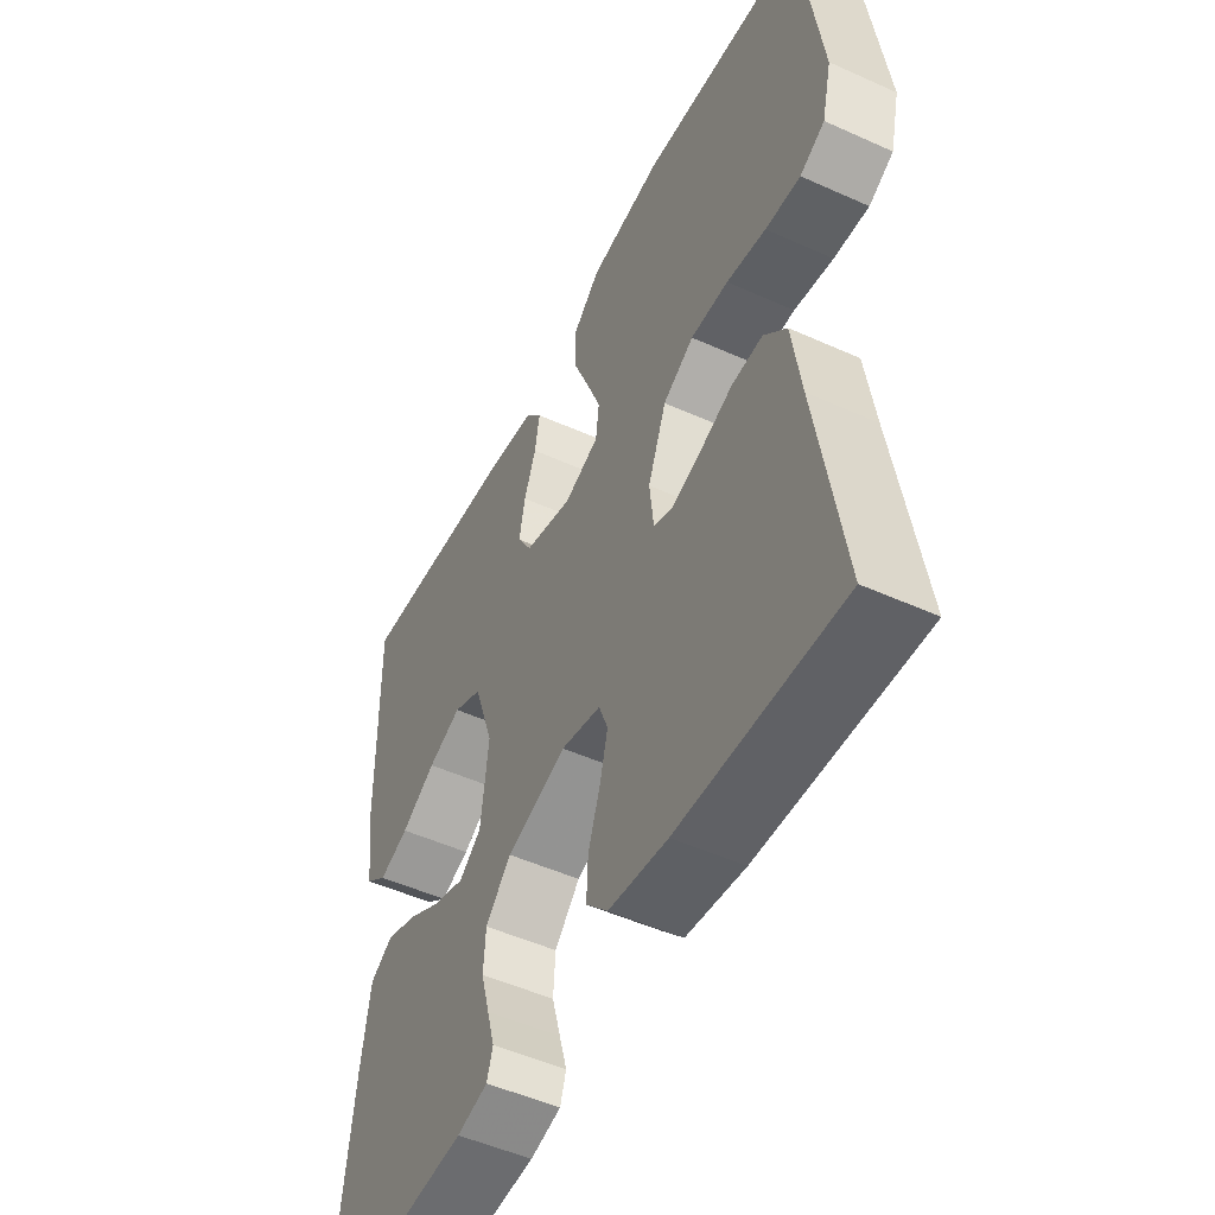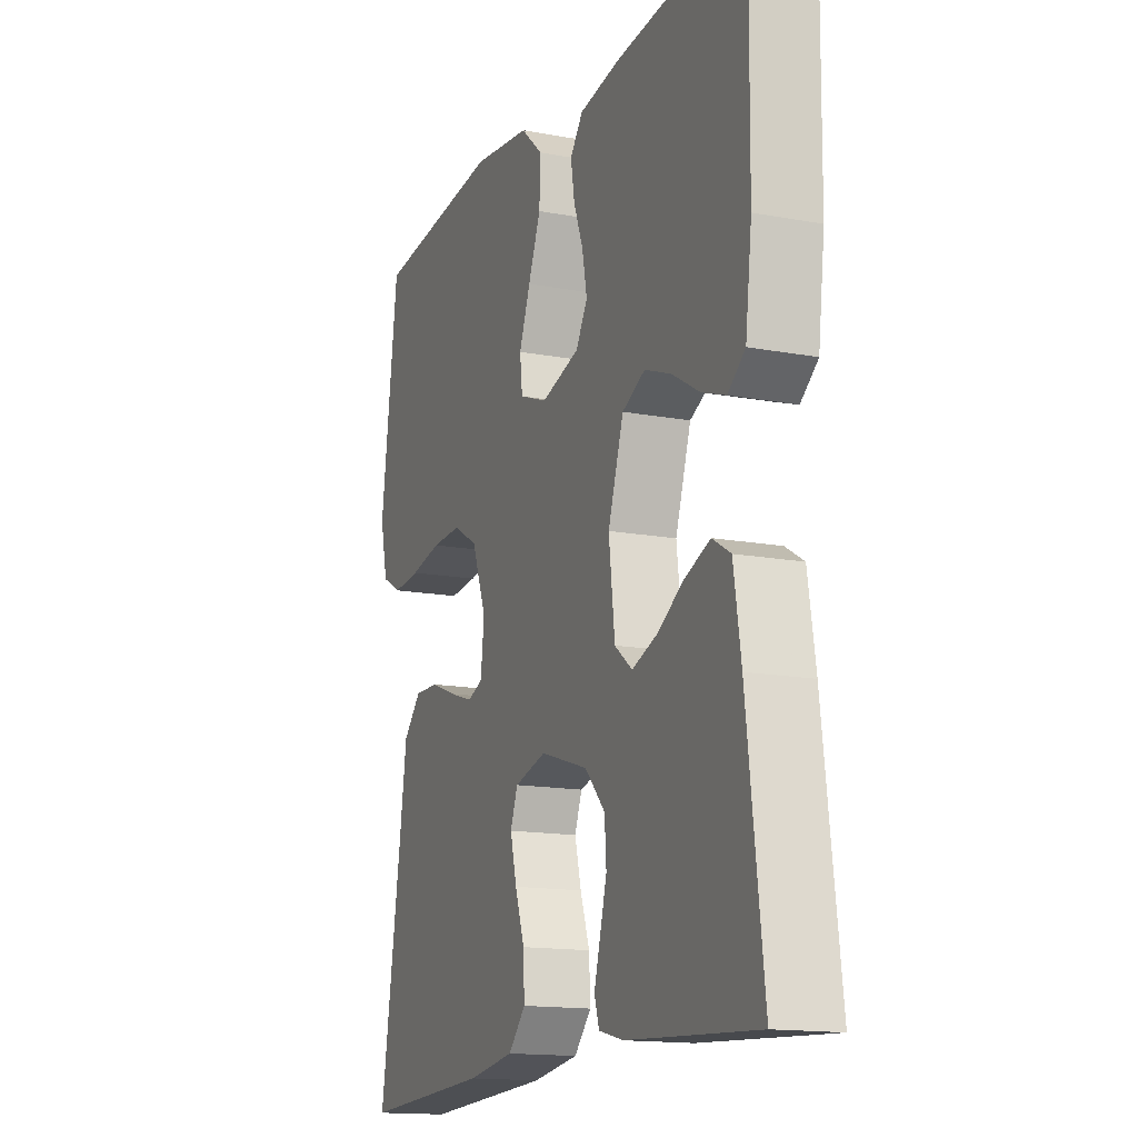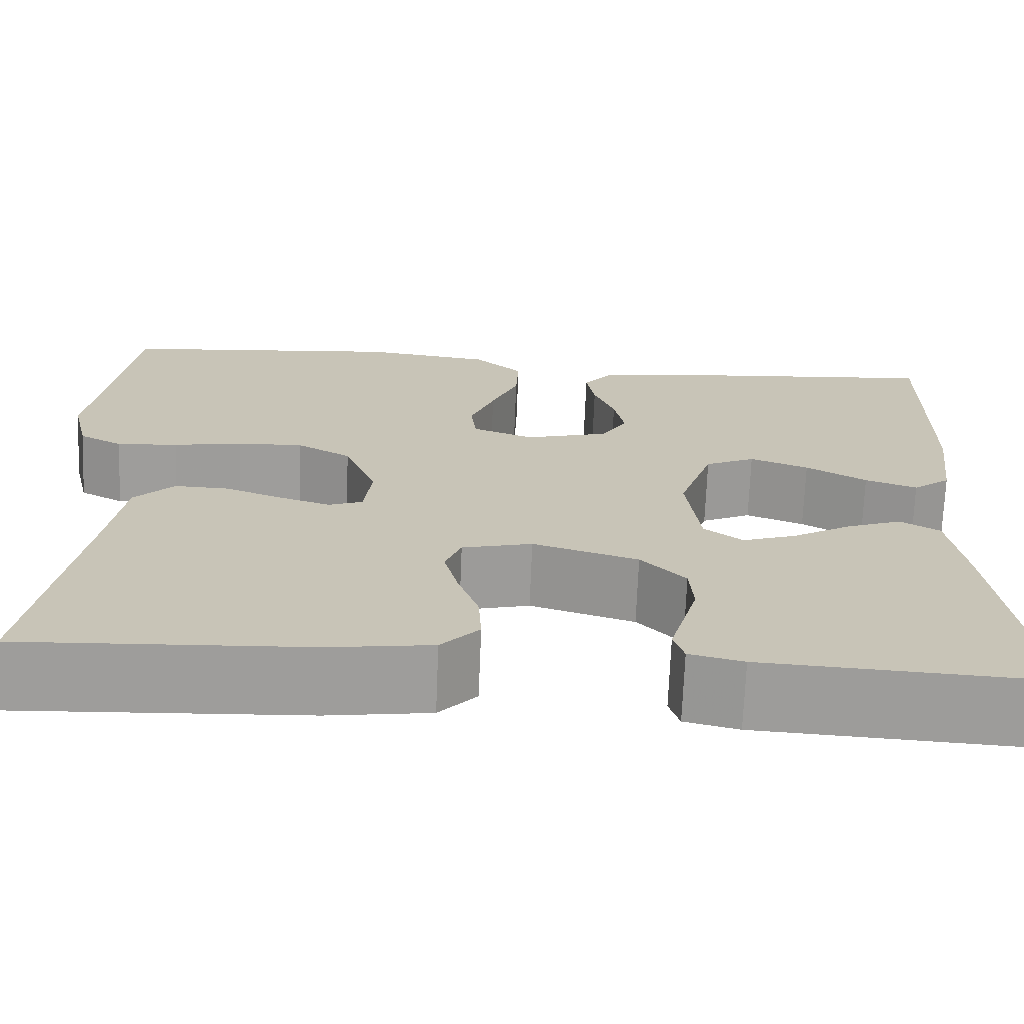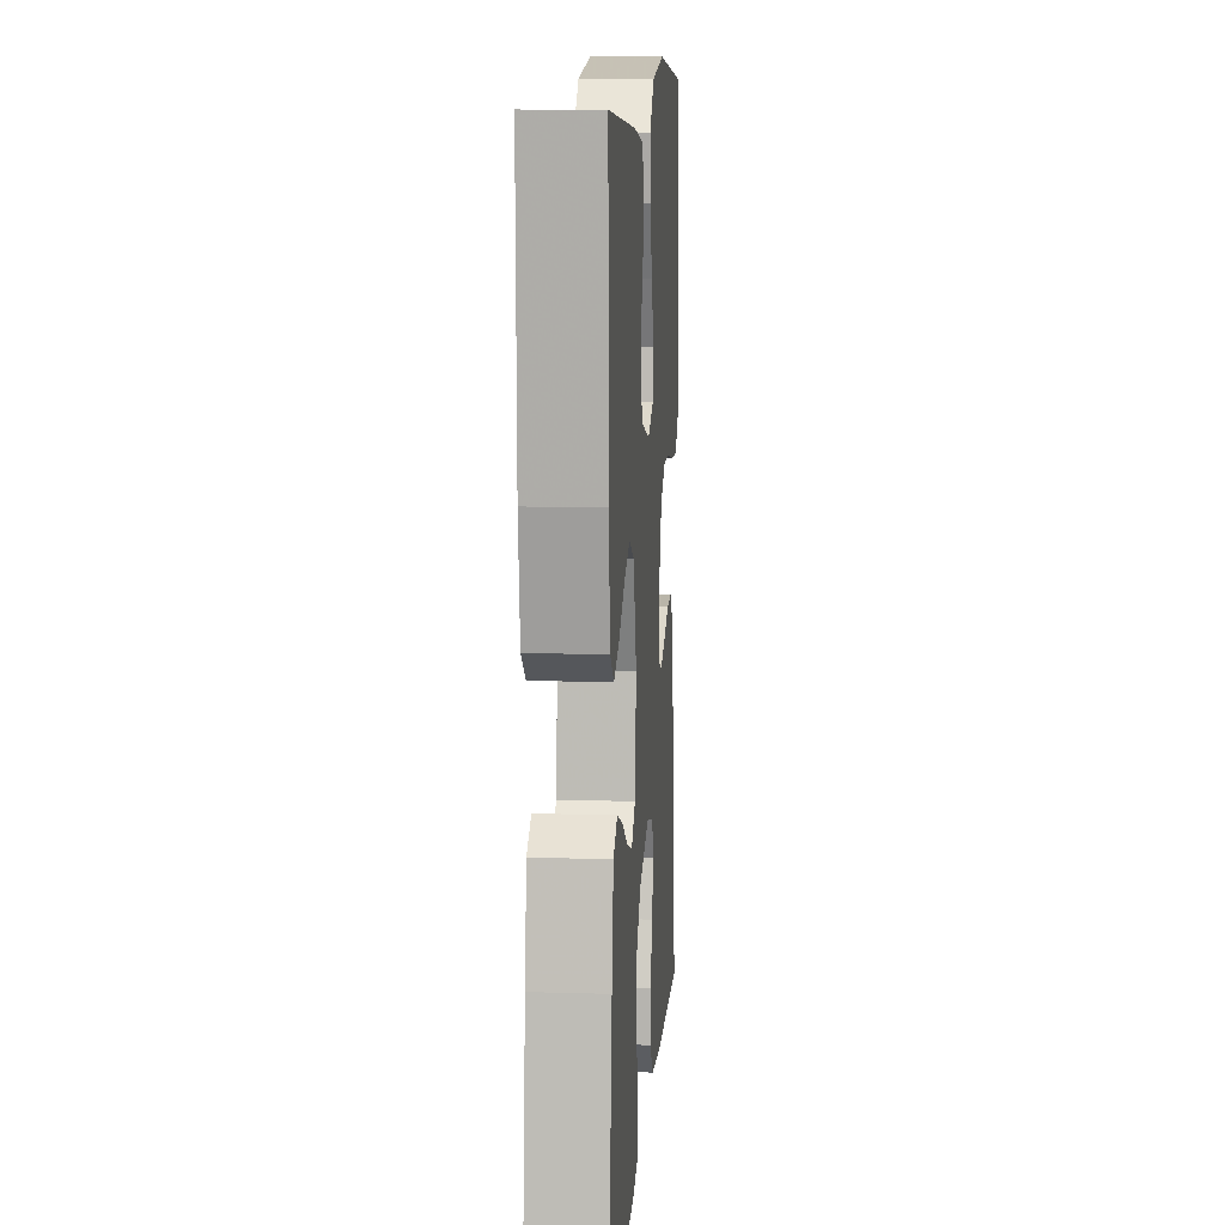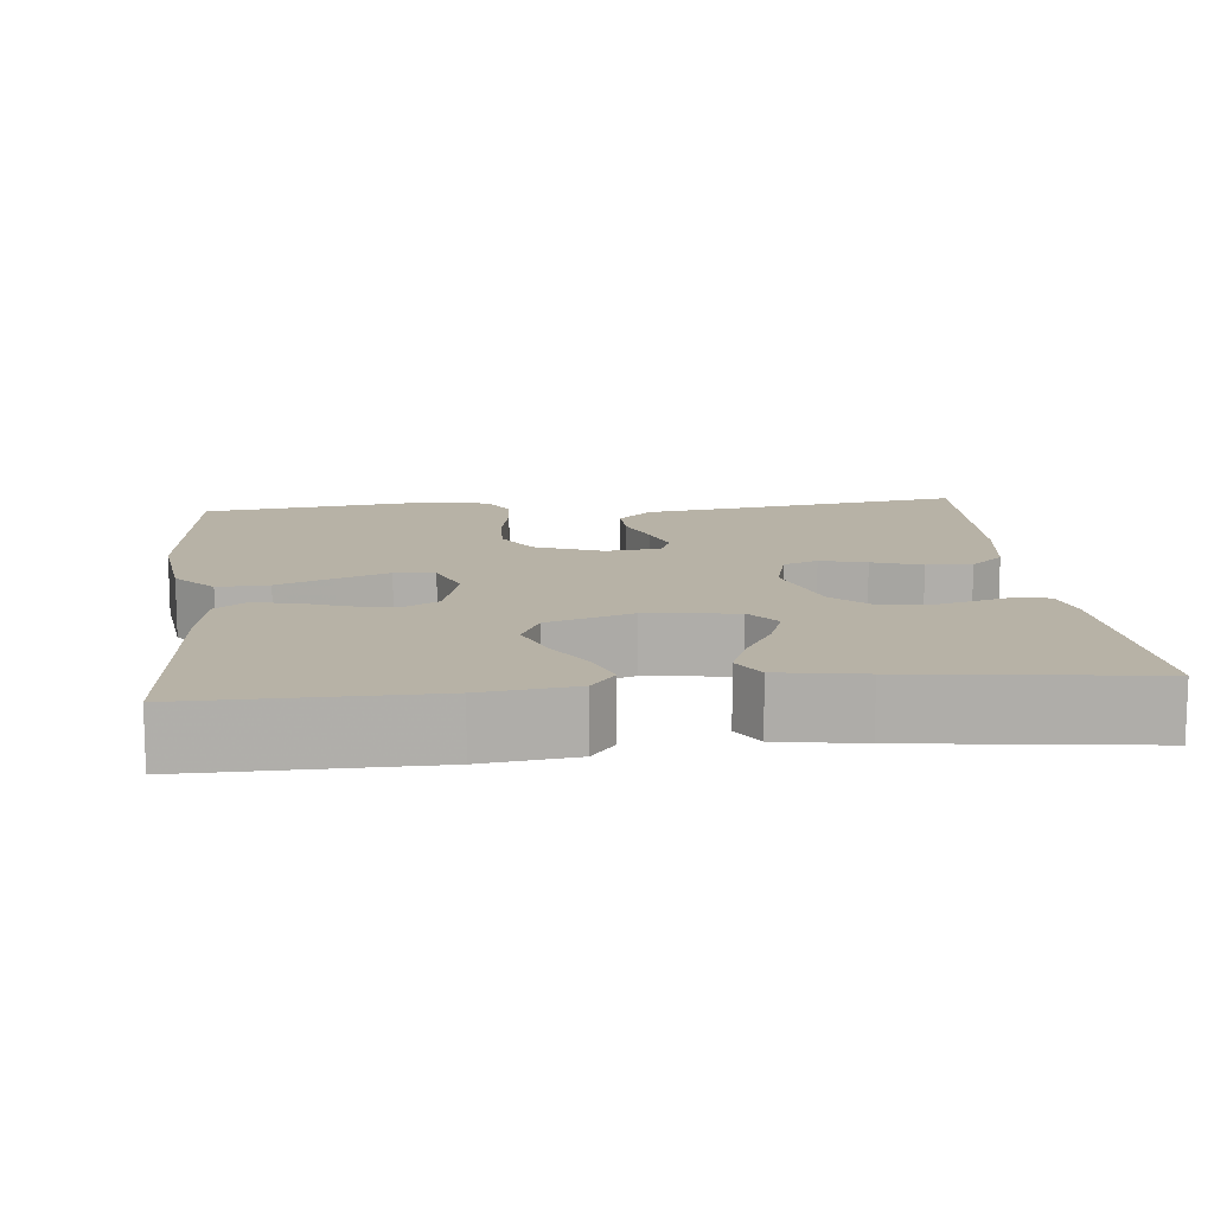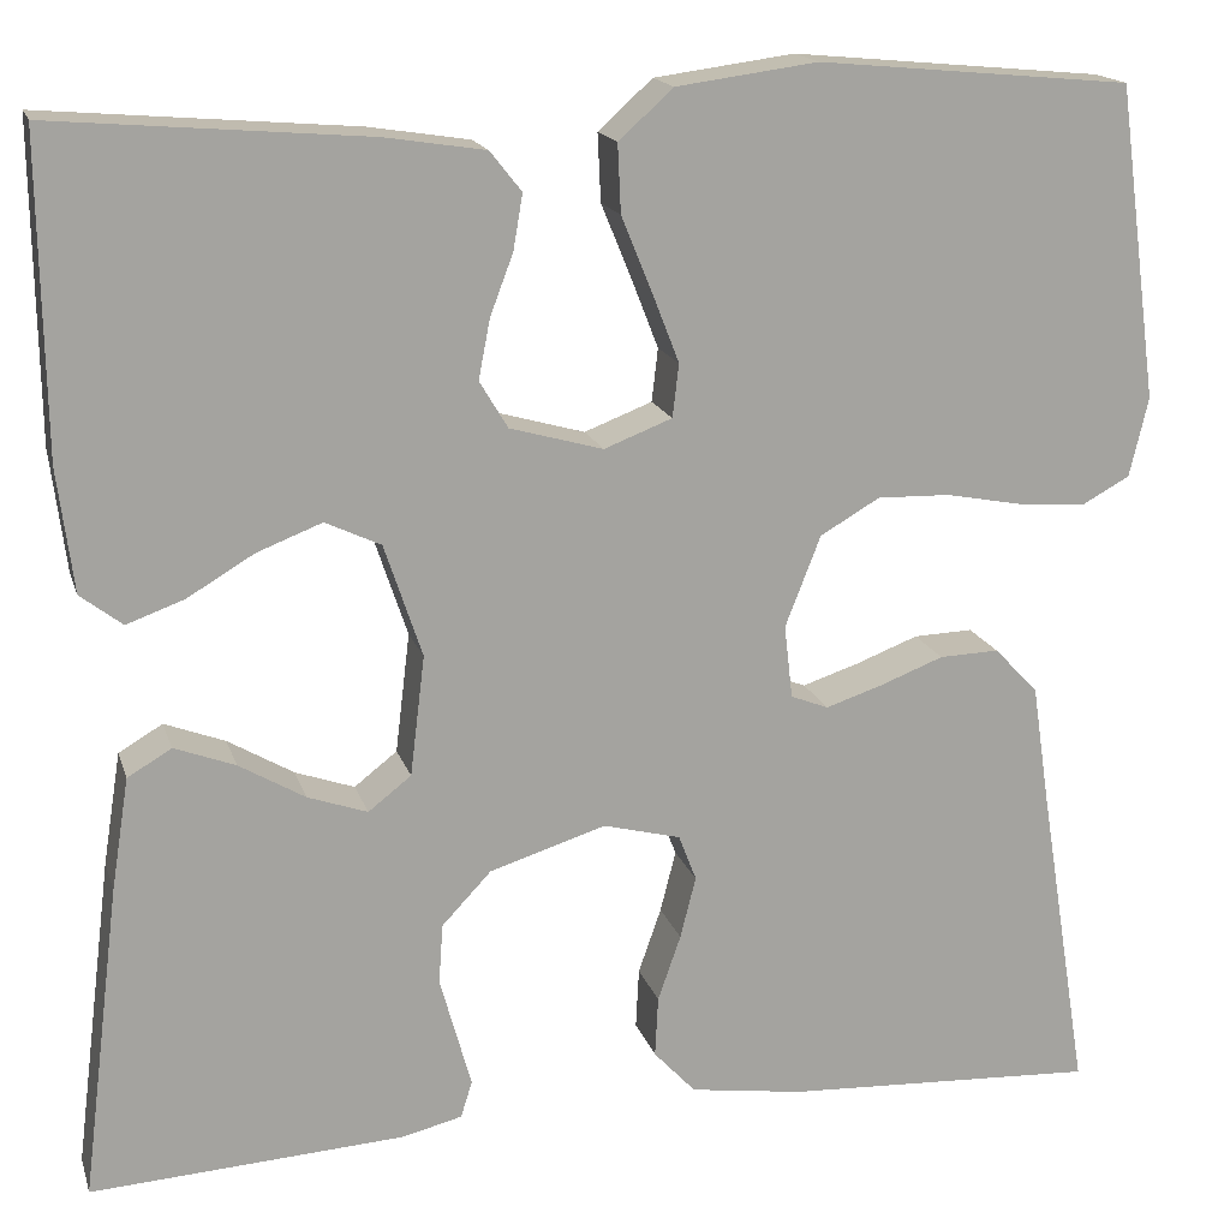
<metadata>
{"format":"obj","ext":"obj","renderer":"f3d","projection":"perspective","resolution":1024,"background":"white","views":[{"elev":-50.5,"azim":-116.3,"up":"+Z"},{"elev":-15.1,"azim":68.4,"up":"+Z"},{"elev":-70.5,"azim":-2.3,"up":"+Z"},{"elev":11.4,"azim":94.2,"up":"+Z"},{"elev":12.5,"azim":84.2,"up":"+Y"},{"elev":16.8,"azim":164.9,"up":"+Z"}]}
</metadata>
<code>
v -0.5 0.07 -0.5
v -0.452 0.07 -0.2
v -0.435 0.07 -0.085
v -0.393 0.07 -0.041
v -0.336 0.07 -0.043
v -0.276 0.07 -0.066
v -0.221 0.07 -0.084
v -0.185 0.07 -0.07
v -0.177 0.07 0
v -0.211 0.07 0.087
v -0.268 0.07 0.12
v -0.338 0.07 0.118
v -0.411 0.07 0.104
v -0.476 0.07 0.099
v -0.522 0.07 0.124
v -0.54 0.07 0.2
v -0.5 0.07 0.5
v -0.2 0.07 0.528
v -0.065 0.07 0.51
v -0.013 0.07 0.463
v -0.016 0.07 0.398
v -0.045 0.07 0.327
v -0.071 0.07 0.26
v -0.065 0.07 0.209
v 0 0.07 0.184
v 0.089 0.07 0.209
v 0.116 0.07 0.254
v 0.105 0.07 0.311
v 0.083 0.07 0.369
v 0.074 0.07 0.422
v 0.104 0.07 0.46
v 0.2 0.07 0.475
v 0.5 0.07 0.5
v 0.496 0.07 0.2
v 0.481 0.07 0.082
v 0.441 0.07 0.051
v 0.386 0.07 0.071
v 0.322 0.07 0.109
v 0.26 0.07 0.133
v 0.207 0.07 0.108
v 0.171 0.07 0
v 0.185 0.07 -0.115
v 0.226 0.07 -0.147
v 0.283 0.07 -0.127
v 0.346 0.07 -0.09
v 0.404 0.07 -0.068
v 0.446 0.07 -0.093
v 0.463 0.07 -0.2
v 0.5 0.07 -0.5
v 0.2 0.07 -0.482
v 0.143 0.07 -0.468
v 0.132 0.07 -0.433
v 0.146 0.07 -0.383
v 0.162 0.07 -0.325
v 0.158 0.07 -0.268
v 0.111 0.07 -0.218
v 0 0.07 -0.183
v -0.074 0.07 -0.202
v -0.091 0.07 -0.246
v -0.076 0.07 -0.305
v -0.054 0.07 -0.368
v -0.051 0.07 -0.426
v -0.091 0.07 -0.469
v -0.2 0.07 -0.485
v -0.5 0 -0.5
v -0.452 0 -0.2
v -0.435 0 -0.085
v -0.393 0 -0.041
v -0.336 0 -0.043
v -0.276 0 -0.066
v -0.221 0 -0.084
v -0.185 0 -0.07
v -0.177 0 0
v -0.211 0 0.087
v -0.268 0 0.12
v -0.338 0 0.118
v -0.411 0 0.104
v -0.476 0 0.099
v -0.522 0 0.124
v -0.54 0 0.2
v -0.5 0 0.5
v -0.2 0 0.528
v -0.065 0 0.51
v -0.013 0 0.463
v -0.016 0 0.398
v -0.045 0 0.327
v -0.071 0 0.26
v -0.065 0 0.209
v 0 0 0.184
v 0.089 0 0.209
v 0.116 0 0.254
v 0.105 0 0.311
v 0.083 0 0.369
v 0.074 0 0.422
v 0.104 0 0.46
v 0.2 0 0.475
v 0.5 0 0.5
v 0.496 0 0.2
v 0.481 0 0.082
v 0.441 0 0.051
v 0.386 0 0.071
v 0.322 0 0.109
v 0.26 0 0.133
v 0.207 0 0.108
v 0.171 0 0
v 0.185 0 -0.115
v 0.226 0 -0.147
v 0.283 0 -0.127
v 0.346 0 -0.09
v 0.404 0 -0.068
v 0.446 0 -0.093
v 0.463 0 -0.2
v 0.5 0 -0.5
v 0.2 0 -0.482
v 0.143 0 -0.468
v 0.132 0 -0.433
v 0.146 0 -0.383
v 0.162 0 -0.325
v 0.158 0 -0.268
v 0.111 0 -0.218
v 0 0 -0.183
v -0.074 0 -0.202
v -0.091 0 -0.246
v -0.076 0 -0.305
v -0.054 0 -0.368
v -0.051 0 -0.426
v -0.091 0 -0.469
v -0.2 0 -0.485
f 63 64 1 2
f 60 61 62 63
f 59 60 63 2
f 58 59 2 3
f 57 58 3 4
f 56 57 4 5
f 50 51 52 53
f 50 53 54
f 49 50 54 55
f 44 45 46 47
f 43 44 47 48
f 35 36 37 38
f 35 38 39
f 34 35 39
f 33 34 39
f 32 33 39 40
f 28 29 30 31
f 27 28 31 32
f 19 20 21 22
f 19 22 23
f 18 19 23
f 17 18 23 24
f 15 16 17 24
f 12 13 14 15
f 11 12 15 24
f 56 5 6
f 56 6 7
f 48 49 55 56
f 43 48 56 7
f 42 43 7 8
f 41 42 8 9
f 27 32 40 41
f 26 27 41
f 25 26 41 9
f 10 11 24 25
f 9 10 25
f 66 65 128 127
f 127 126 125 124
f 66 127 124 123
f 67 66 123 122
f 68 67 122 121
f 69 68 121 120
f 117 116 115 114
f 118 117 114
f 119 118 114 113
f 111 110 109 108
f 112 111 108 107
f 102 101 100 99
f 103 102 99
f 103 99 98
f 103 98 97
f 104 103 97 96
f 95 94 93 92
f 96 95 92 91
f 86 85 84 83
f 87 86 83
f 87 83 82
f 88 87 82 81
f 88 81 80 79
f 79 78 77 76
f 88 79 76 75
f 70 69 120
f 71 70 120
f 120 119 113 112
f 71 120 112 107
f 72 71 107 106
f 73 72 106 105
f 105 104 96 91
f 105 91 90
f 73 105 90 89
f 89 88 75 74
f 89 74 73
f 1 65 66 2
f 2 66 67 3
f 3 67 68 4
f 4 68 69 5
f 5 69 70 6
f 6 70 71 7
f 7 71 72 8
f 8 72 73 9
f 9 73 74 10
f 10 74 75 11
f 11 75 76 12
f 12 76 77 13
f 13 77 78 14
f 14 78 79 15
f 15 79 80 16
f 16 80 81 17
f 17 81 82 18
f 18 82 83 19
f 19 83 84 20
f 20 84 85 21
f 21 85 86 22
f 22 86 87 23
f 23 87 88 24
f 24 88 89 25
f 25 89 90 26
f 26 90 91 27
f 27 91 92 28
f 28 92 93 29
f 29 93 94 30
f 30 94 95 31
f 31 95 96 32
f 32 96 97 33
f 33 97 98 34
f 34 98 99 35
f 35 99 100 36
f 36 100 101 37
f 37 101 102 38
f 38 102 103 39
f 39 103 104 40
f 40 104 105 41
f 41 105 106 42
f 42 106 107 43
f 43 107 108 44
f 44 108 109 45
f 45 109 110 46
f 46 110 111 47
f 47 111 112 48
f 48 112 113 49
f 49 113 114 50
f 50 114 115 51
f 51 115 116 52
f 52 116 117 53
f 53 117 118 54
f 54 118 119 55
f 55 119 120 56
f 56 120 121 57
f 57 121 122 58
f 58 122 123 59
f 59 123 124 60
f 60 124 125 61
f 61 125 126 62
f 62 126 127 63
f 63 127 128 64
f 64 128 65 1

</code>
